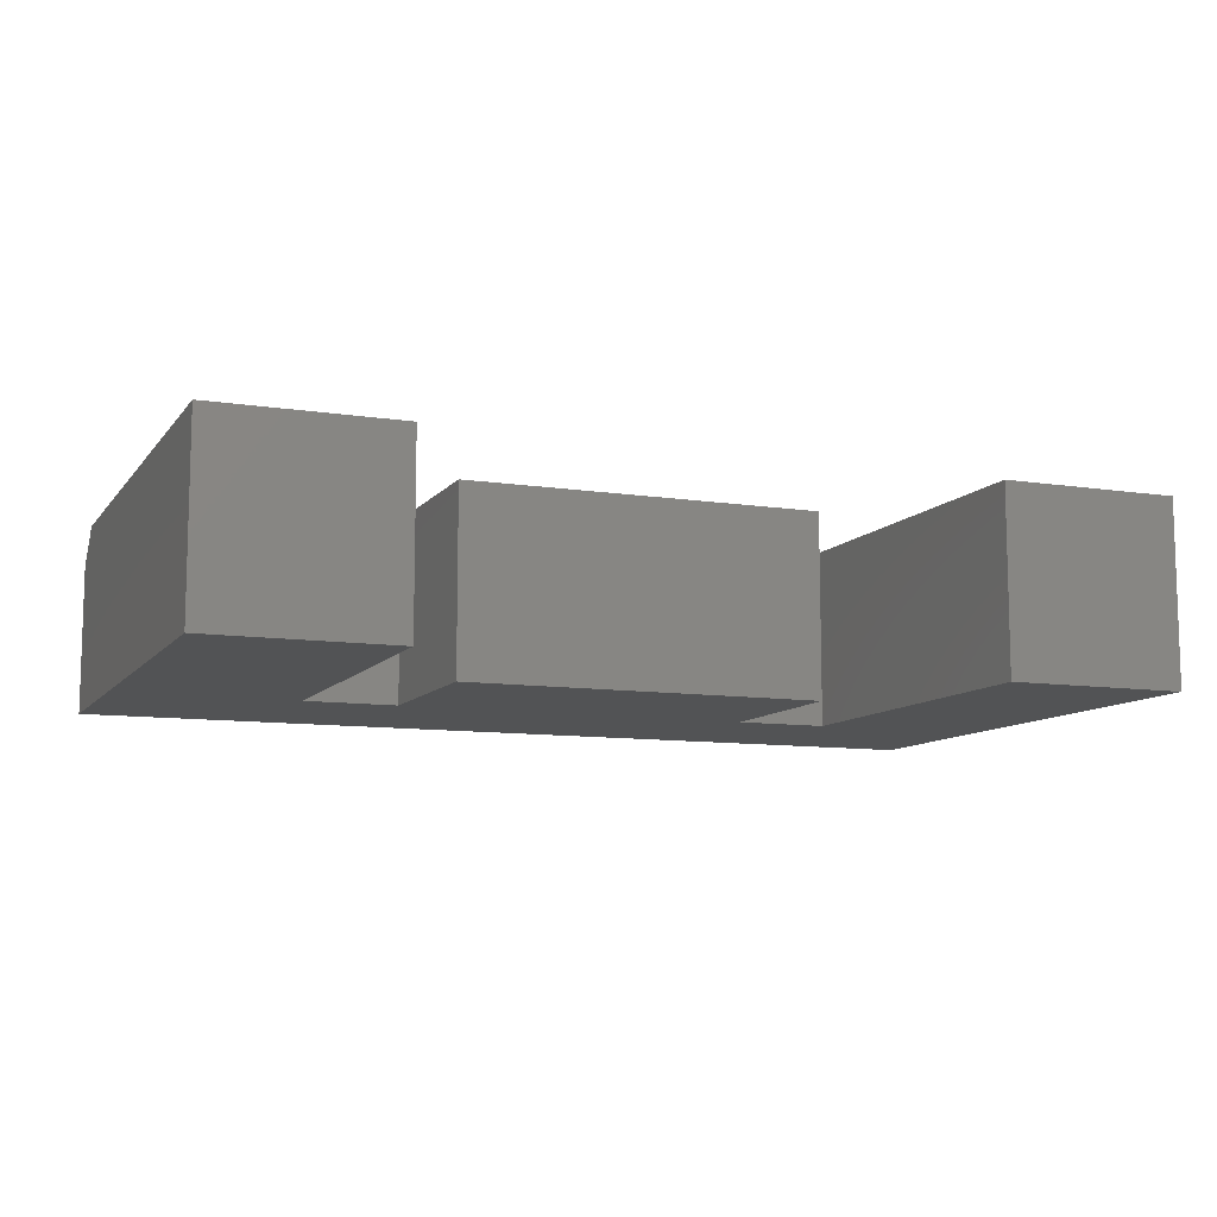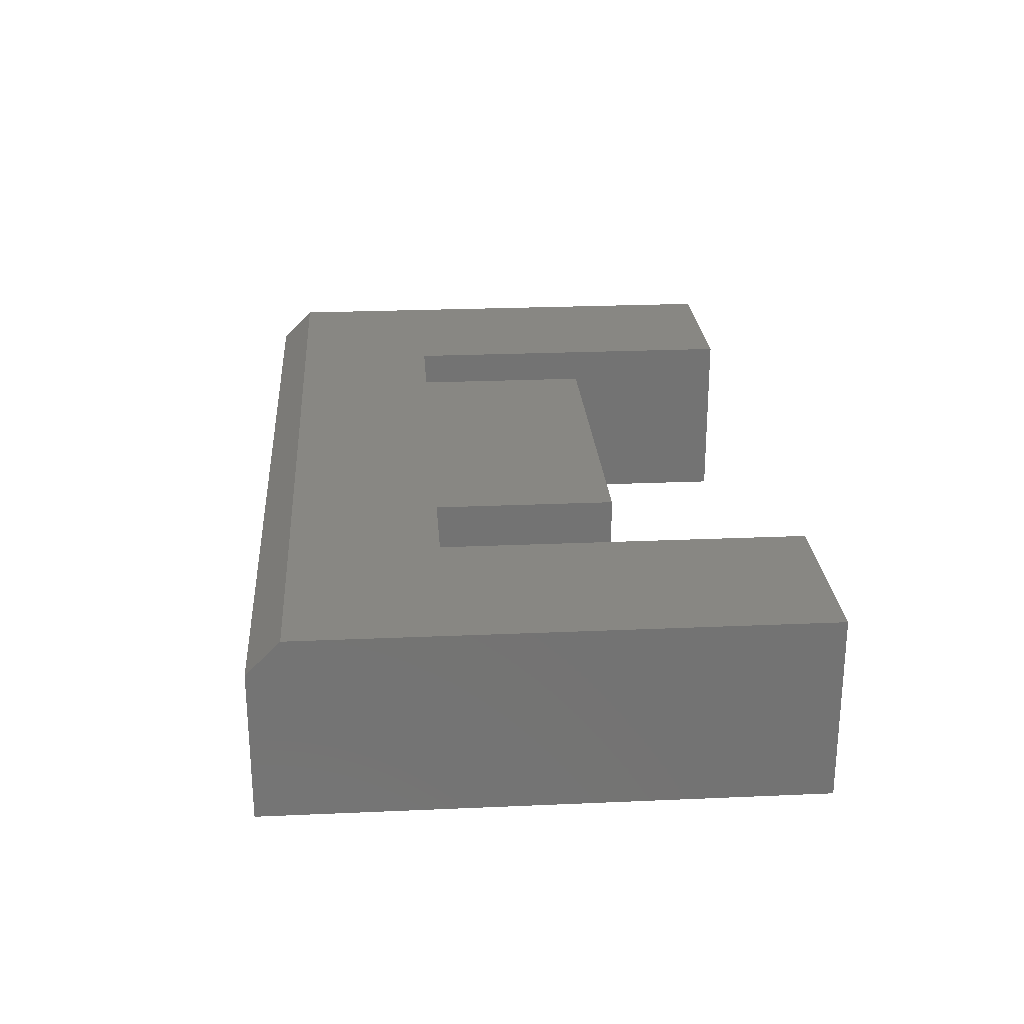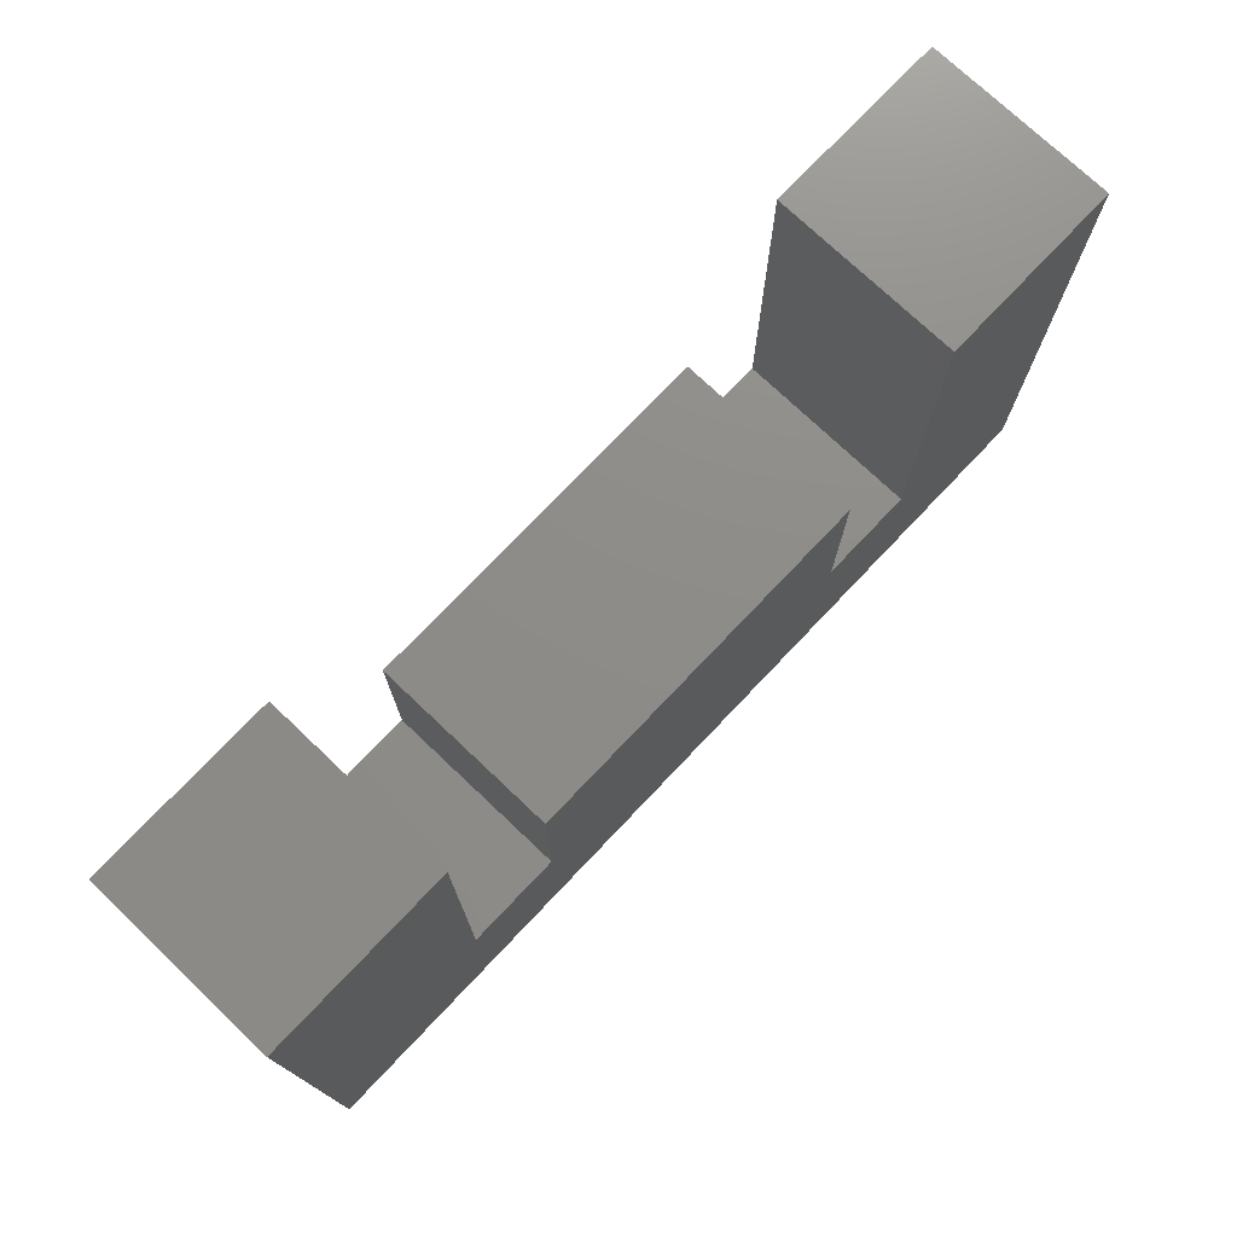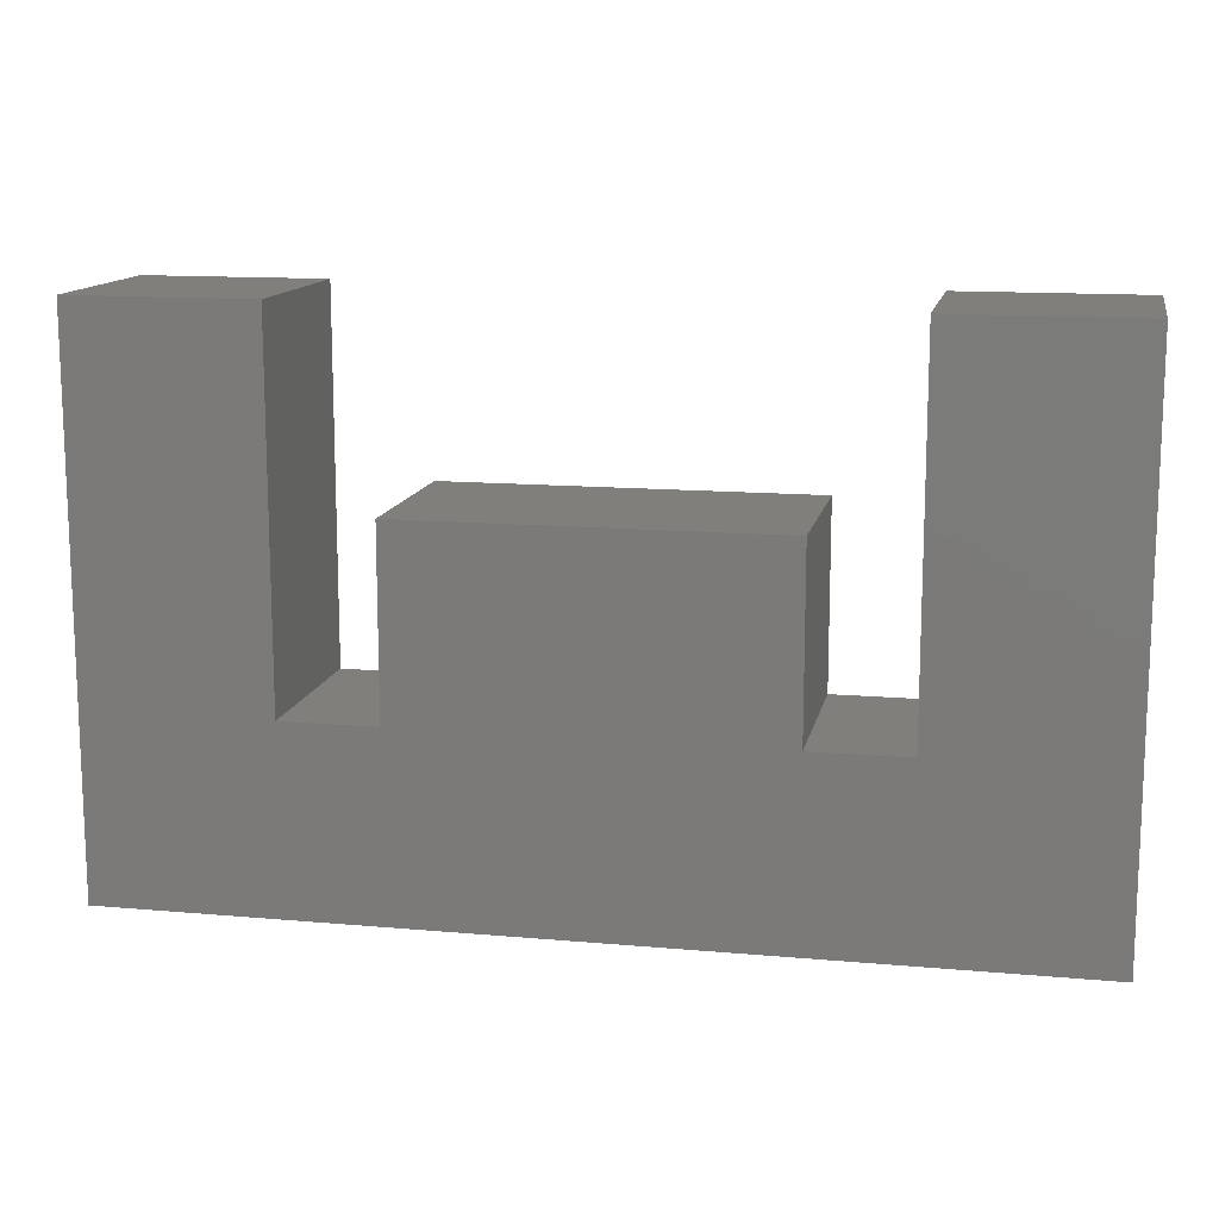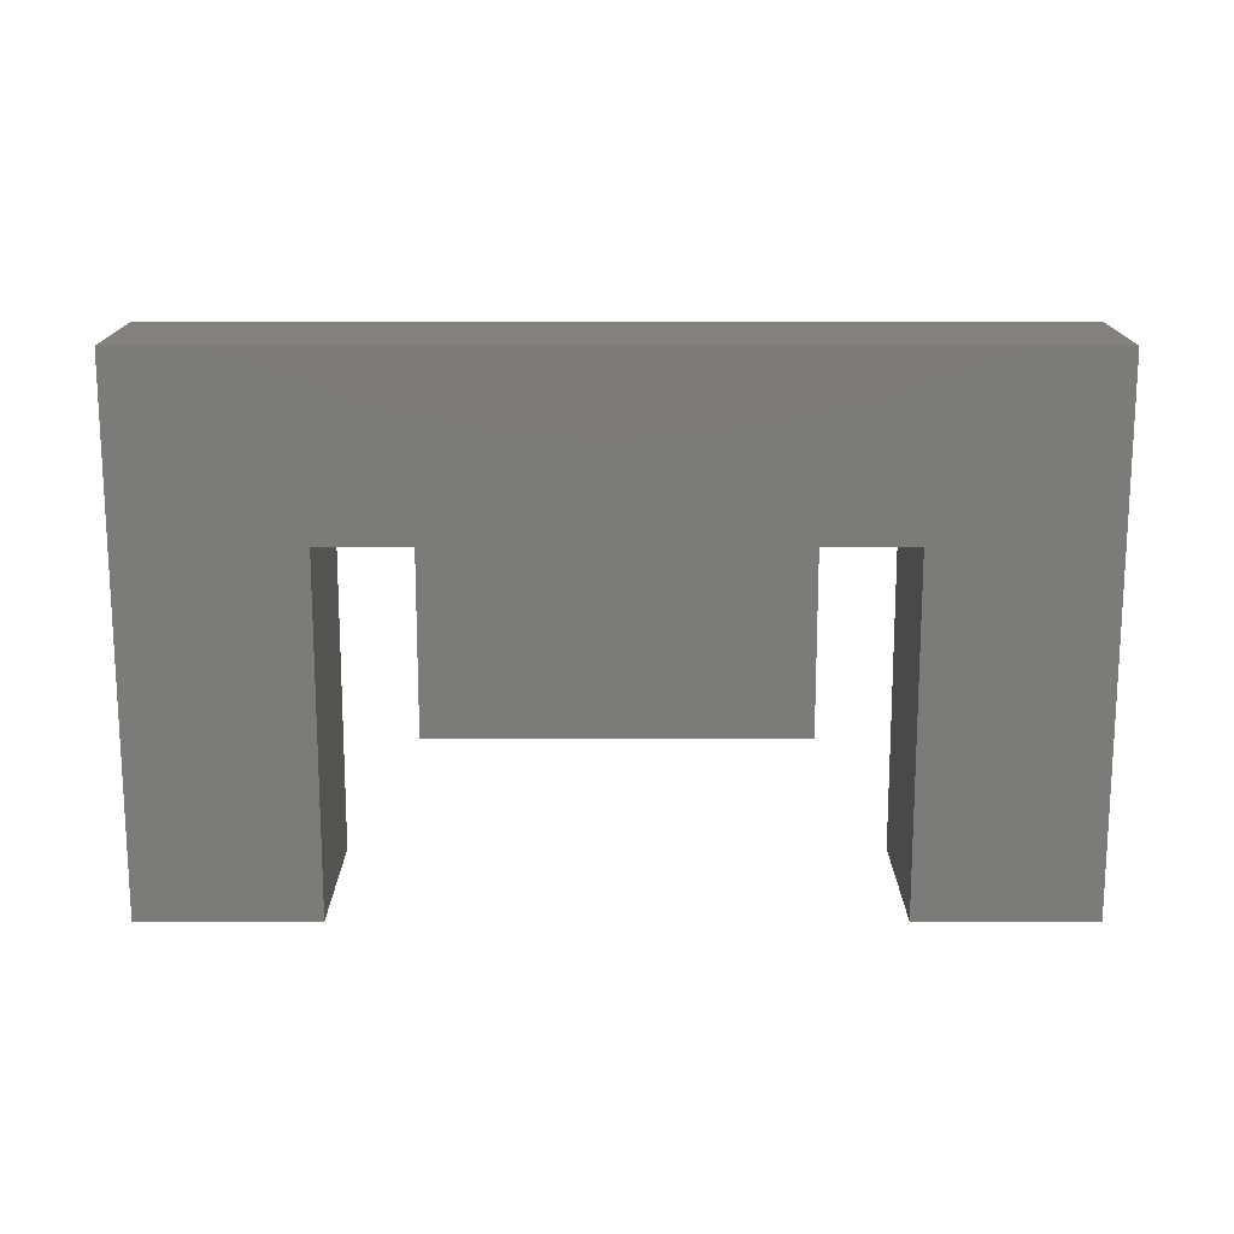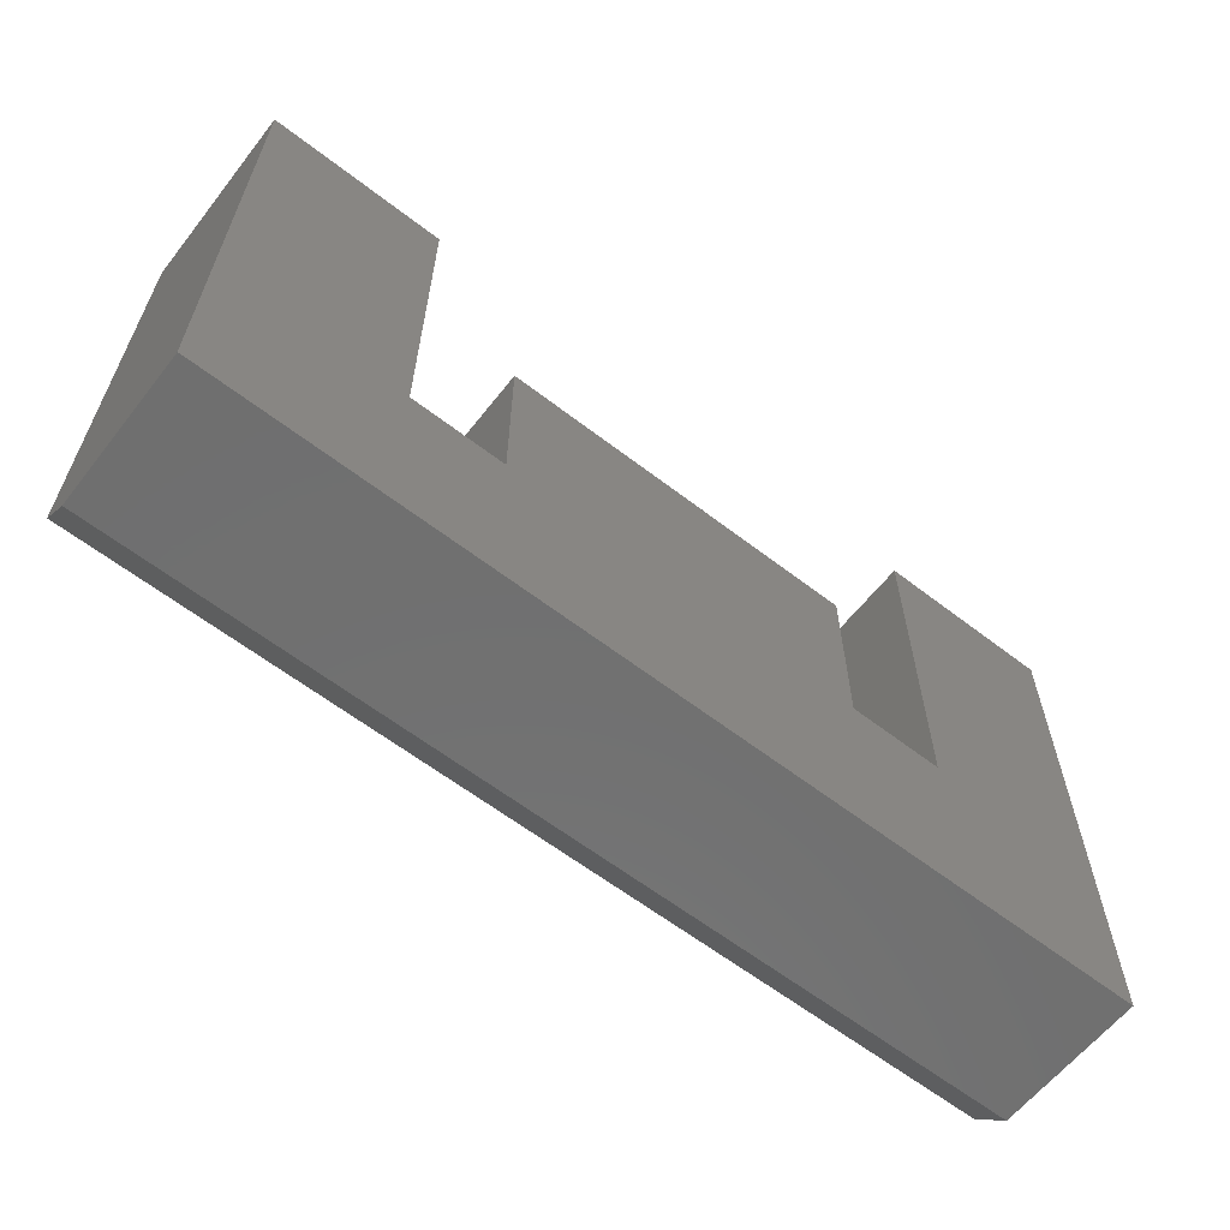
<metadata>
{"format":"stl","ext":"stl","renderer":"f3d","projection":"perspective","resolution":1024,"background":"white","views":[{"elev":-9.8,"azim":-21.8,"up":"+Y"},{"elev":24.8,"azim":-94.1,"up":"+Y"},{"elev":74.8,"azim":-46.5,"up":"+Z"},{"elev":13.2,"azim":11.5,"up":"+Z"},{"elev":-74.3,"azim":-180.0,"up":"+Y"},{"elev":-61.6,"azim":-38.1,"up":"+Z"}]}
</metadata>
<code>
# stl→obj: 26 verts, 48 faces
v -0.9612 -0.0625 -0.4219
v -0.9612 -0.3438 -0.4219
v -0.9612 -2.517e-17 -0.3594
v -0.9612 -0.3438 0.5973
v -0.9612 2.794e-17 0.5973
v -0.4453 1.886e-17 -0.08215
v -0.4453 3.772e-17 0.2576
v 0.2341 7.543e-17 0.2576
v 0.2341 5.657e-17 -0.08215
v -0.6215 9.08e-18 -0.08215
v 0.75 1.229e-16 0.5973
v 0.75 6.982e-17 -0.3594
v 0.4103 1.041e-16 0.5973
v 0.4103 6.635e-17 -0.08215
v -0.6215 4.68e-17 0.5973
v 0.75 -0.3438 0.5973
v 0.75 -0.3438 -0.4219
v 0.75 -0.0625 -0.4219
v -0.4453 -0.3438 -0.08215
v -0.6215 -0.3438 -0.08215
v 0.2341 -0.3438 -0.08215
v 0.2341 -0.3438 0.2576
v -0.4453 -0.3438 0.2576
v 0.4103 -0.3438 0.5973
v 0.4103 -0.3438 -0.08215
v -0.6215 -0.3438 0.5973
f 1 2 3
f 3 2 4
f 3 4 5
f 6 7 8
f 6 8 9
f 6 9 3
f 6 3 10
f 11 12 13
f 13 12 14
f 12 3 14
f 14 3 9
f 3 5 10
f 10 5 15
f 11 16 12
f 12 16 17
f 12 17 18
f 2 1 17
f 17 1 18
f 1 3 18
f 18 3 12
f 19 20 2
f 19 2 21
f 19 21 22
f 19 22 23
f 16 24 17
f 17 24 25
f 17 25 2
f 2 25 21
f 2 20 4
f 4 20 26
f 8 7 22
f 22 7 23
f 19 6 20
f 20 6 10
f 22 21 8
f 8 21 9
f 25 14 21
f 21 14 9
f 23 7 19
f 19 7 6
f 26 20 15
f 15 20 10
f 15 5 26
f 26 5 4
f 24 13 25
f 25 13 14
f 11 13 16
f 16 13 24

</code>
